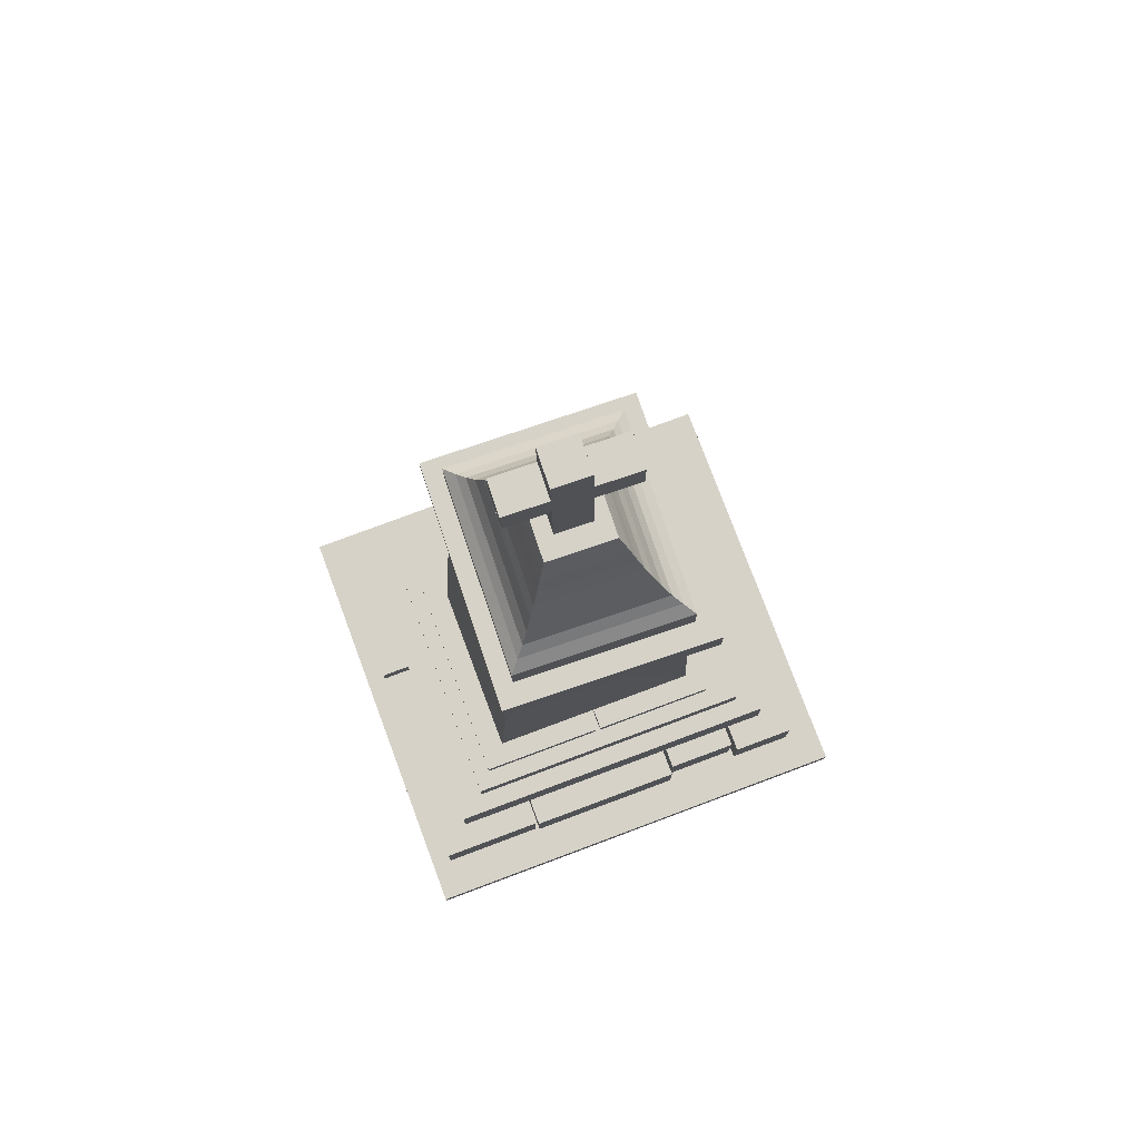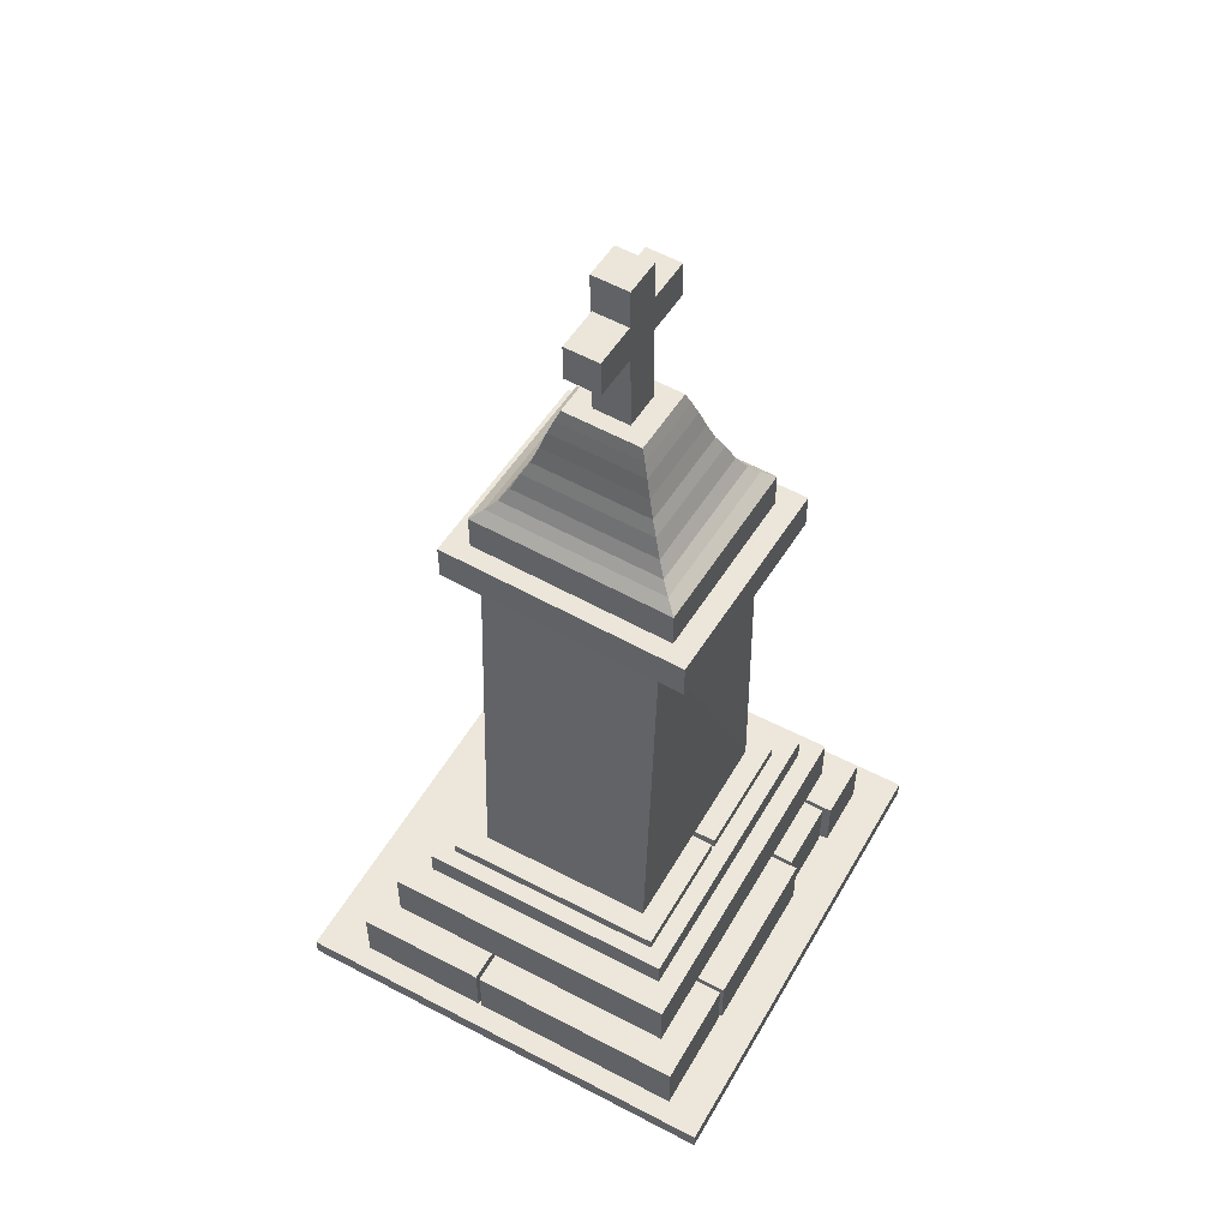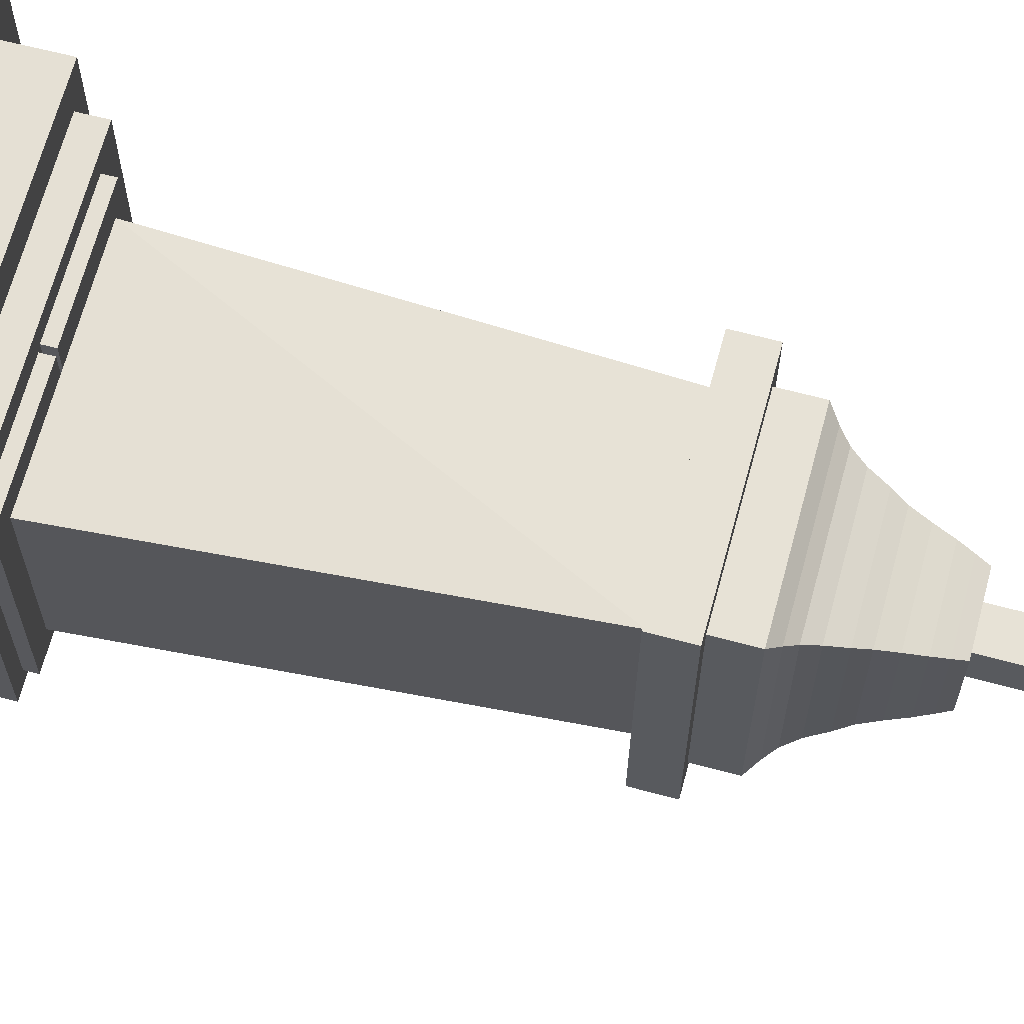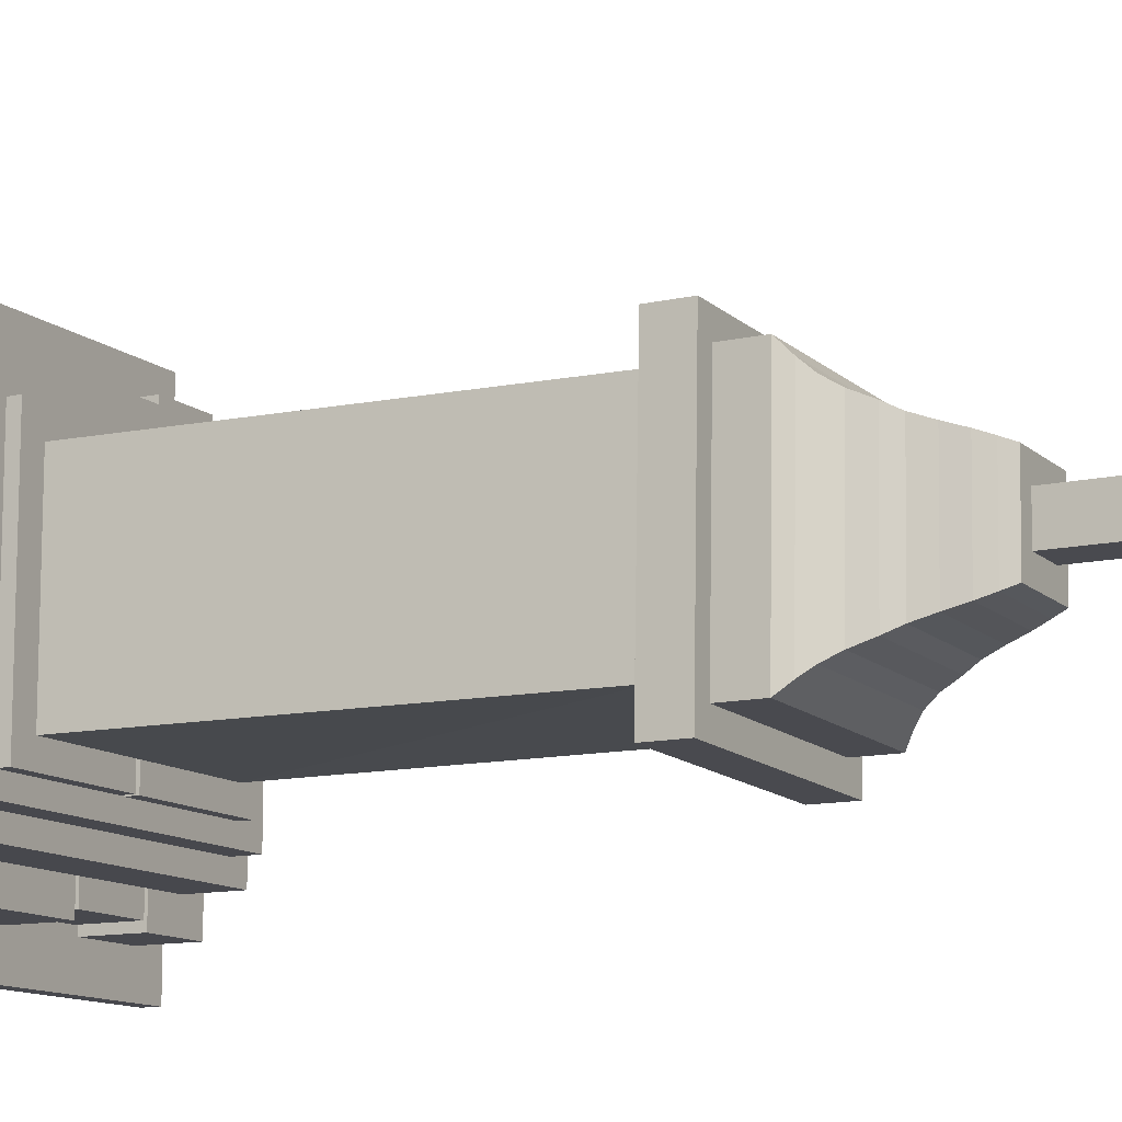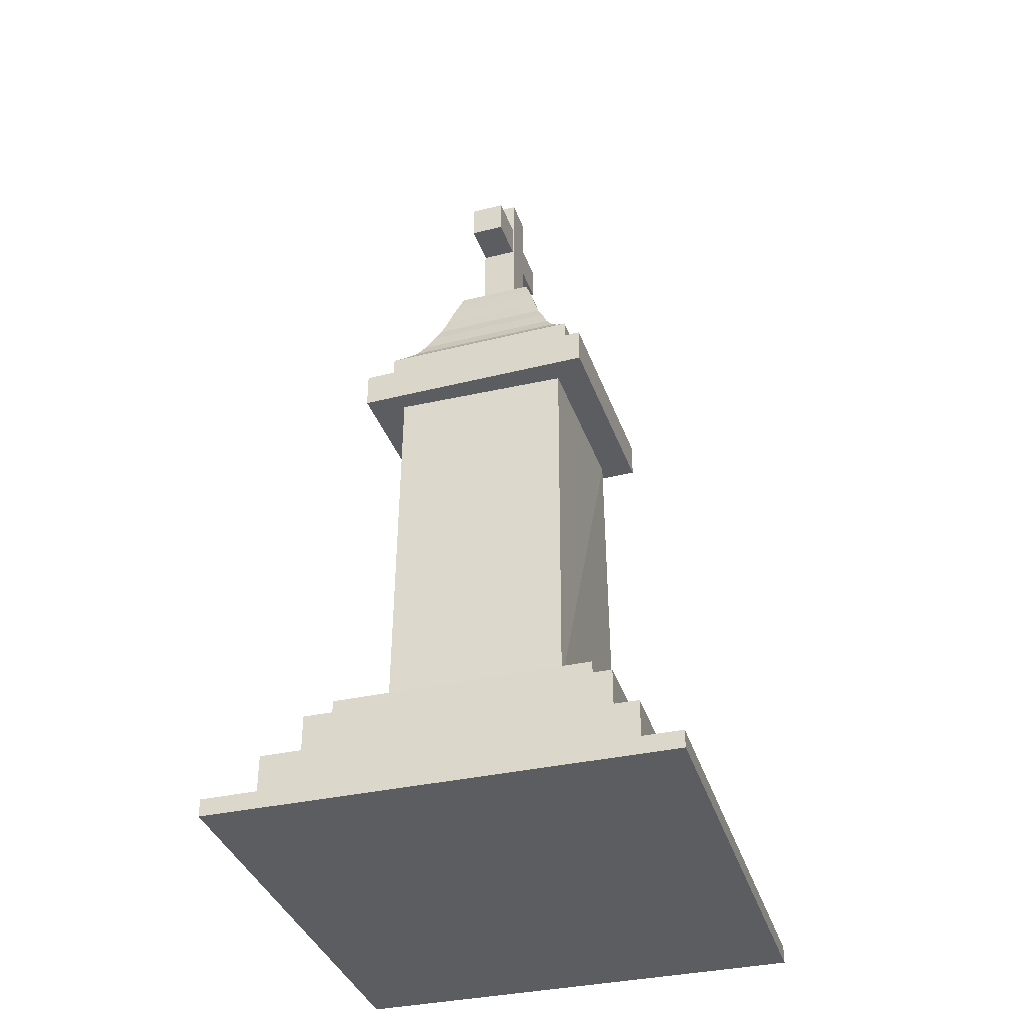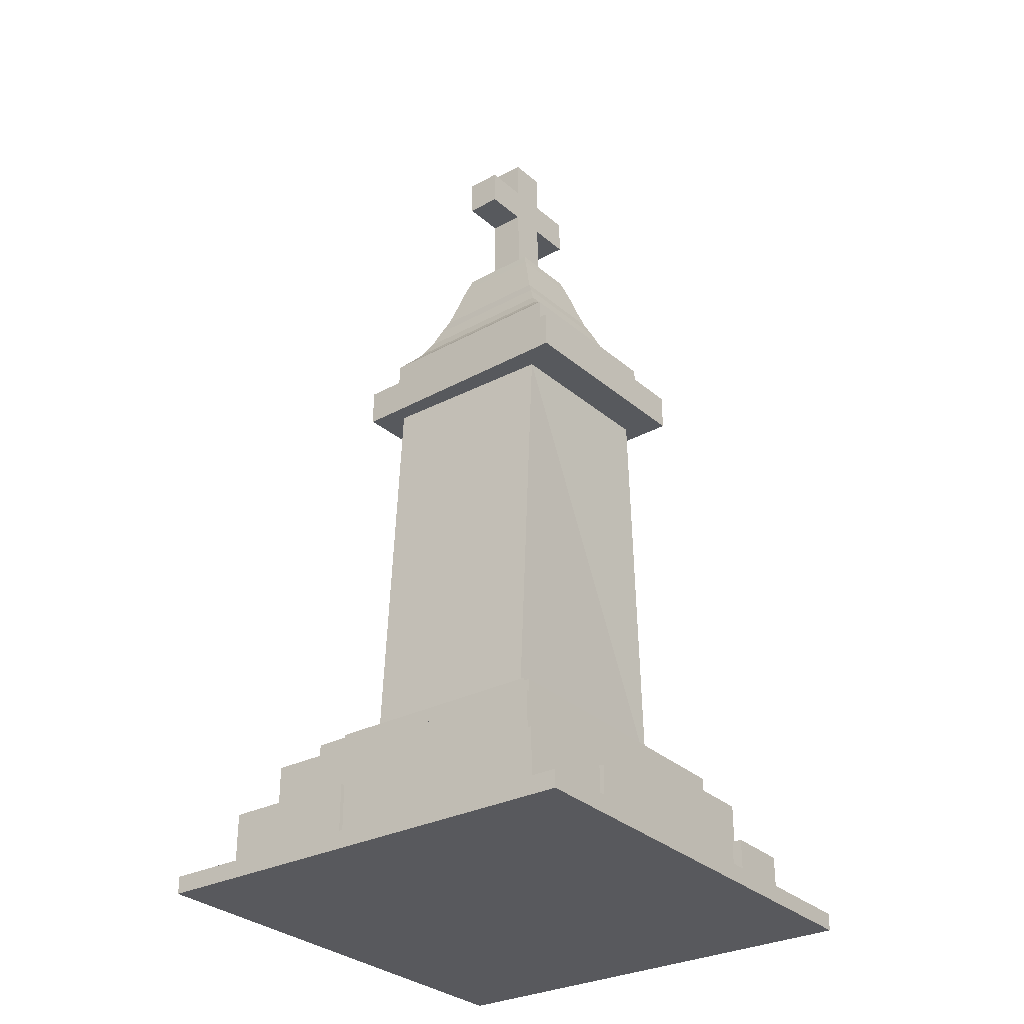
<metadata>
{"format":"obj","ext":"obj","renderer":"f3d","projection":"perspective","resolution":1024,"background":"white","views":[{"elev":77.4,"azim":159.5,"up":"+Y"},{"elev":53.1,"azim":119.3,"up":"+Y"},{"elev":65.4,"azim":104.5,"up":"+Z"},{"elev":-11.8,"azim":118.5,"up":"+Z"},{"elev":-35.9,"azim":-73.5,"up":"+Y"},{"elev":-30.1,"azim":126.9,"up":"+Y"}]}
</metadata>
<code>
v 0.5241 -1.267 0.2137
v -0.3259 -1.267 0.2137
v -0.3259 -0.9771 0.2137
v 0.5241 -0.9771 0.2137
v 0.5241 -1.267 -0.9363
v 0.5241 -0.9771 -0.9363
v -0.3259 -0.9771 -0.9363
v -0.3259 -1.267 -0.9363
v 1.094 -1.267 0.9237
v 1.094 -0.9771 0.9237
v 1.094 -0.9771 0.2337
v 1.094 -1.267 0.2337
v 0.3641 -1.267 0.9237
v 0.3641 -1.267 0.2337
v 0.3641 -0.9771 0.2337
v 0.3641 -0.9771 0.9237
v -0.3459 -1.267 -0.8963
v -0.3459 -1.267 0.2237
v -0.3459 -0.9771 0.2237
v -0.3459 -0.9771 -0.8963
v -0.7259 -1.267 -0.8963
v -0.7259 -0.9771 -0.8963
v -0.7259 -0.9771 0.2237
v -0.7259 -1.267 0.2237
v 0.3441 -1.267 0.9037
v -0.7259 -1.267 0.9037
v -0.7259 -0.9771 0.9037
v 0.3441 -0.9771 0.9037
v 0.3441 -1.267 0.2437
v 0.3441 -0.9771 0.2437
v -0.7259 -0.9771 0.2437
v -0.7259 -1.267 0.2437
v -0.7459 -1.267 -0.9363
v -0.7459 -1.267 0.9637
v -0.7459 -0.9771 0.9637
v -0.7459 -0.9771 -0.9363
v -1.086 -1.267 -0.9363
v -1.086 -0.9771 -0.9363
v -1.086 -0.9771 0.9637
v -1.086 -1.267 0.9637
v 1.204 -1.367 -1.136
v 1.204 -1.367 1.204
v 1.204 -1.277 1.204
v 1.204 -1.277 -1.136
v -1.276 -1.367 -1.136
v -1.276 -1.277 -1.136
v -1.276 -1.277 1.204
v -1.276 -1.367 1.204
v 1.094 -1.267 -0.9263
v 1.094 -1.267 0.2137
v 1.094 -0.9771 0.2137
v 1.094 -0.9771 -0.9263
v 0.5441 -1.267 -0.9263
v 0.5441 -0.9771 -0.9263
v 0.5441 -0.9771 0.2137
v 0.5441 -1.267 0.2137
v 0.7841 -0.6821 -0.6863
v 0.7841 -0.6821 0.6737
v 0.7841 -0.5521 0.6737
v 0.7841 -0.5521 -0.6863
v -0.8059 -0.6821 -0.6863
v -0.8059 -0.5521 -0.6863
v -0.8059 -0.5521 0.6737
v -0.8059 -0.6821 0.6737
v 0.6991 -0.5471 -0.5913
v 0.6991 -0.5471 0.5787
v 0.6991 -0.4871 0.5787
v 0.6991 -0.4871 -0.5913
v 0.03909 -0.5471 -0.5913
v 0.03909 -0.4871 -0.5913
v 0.03909 -0.4871 0.5787
v 0.03909 -0.5471 0.5787
v 0.5741 -0.4871 -0.4763
v 0.5741 -0.4871 0.4537
v 0.4441 1.583 0.4637
v 0.4441 1.583 -0.4663
v -0.5659 -0.4871 -0.4763
v -0.4559 1.593 -0.4963
v -0.4559 1.593 0.4337
v -0.5659 -0.4871 0.4537
v 0.009092 -0.5521 -0.5913
v 0.009091 -0.5521 0.5787
v 0.009091 -0.4921 0.5787
v 0.009092 -0.4921 -0.5913
v -0.6509 -0.5521 -0.5913
v -0.6509 -0.4921 -0.5913
v -0.6509 -0.4921 0.5787
v -0.6509 -0.5521 0.5787
v 0.9341 -0.9671 -0.7863
v 0.9341 -0.9671 0.8037
v 0.9341 -0.6971 0.8037
v 0.9341 -0.6971 -0.7863
v -0.9359 -0.9671 -0.7863
v -0.9359 -0.6971 -0.7863
v -0.9359 -0.6971 0.8037
v -0.9359 -0.9671 0.8037
v 0.5667 1.582 -0.6554
v 0.5237 1.582 0.6338
v 0.5258 1.772 0.6338
v 0.5688 1.772 -0.6554
v -0.5526 1.594 -0.6928
v -0.5505 1.784 -0.6928
v -0.5935 1.784 0.5965
v -0.5956 1.594 0.5965
v 0.3307 3.009 -0.1105
v 0.3247 3.009 0.06945
v 0.3268 3.199 0.06948
v 0.3328 3.199 -0.1104
v -0.3189 3.016 -0.1321
v -0.3168 3.206 -0.1321
v -0.3228 3.207 0.04783
v -0.3249 3.017 0.04779
v 0.1002 2.607 -0.1211
v 0.09383 2.607 0.06883
v 0.1027 3.407 0.06898
v 0.109 3.407 -0.1209
v -0.08972 2.609 -0.1274
v -0.08084 3.409 -0.1272
v -0.08717 3.409 0.06265
v -0.09605 2.609 0.0625
v 0.4725 1.963 -0.5437
v 0.4372 1.963 0.5158
v 0.3895 2.014 0.4563
v 0.421 2.014 -0.4876
v 0.4704 1.773 -0.5437
v -0.4494 1.783 -0.5743
v -0.4847 1.783 0.4851
v 0.4351 1.773 0.5158
v -0.4473 1.973 -0.5743
v -0.4826 1.973 0.4851
v -0.43 2.023 0.429
v -0.3985 2.023 -0.5149
v 0.3507 2.064 0.4078
v 0.379 2.064 -0.4418
v -0.3869 2.073 0.3832
v -0.3586 2.072 -0.4663
v 0.316 2.135 0.3641
v 0.3415 2.134 -0.4005
v -0.3478 2.142 0.3419
v -0.3223 2.142 -0.4226
v 0.2851 2.225 0.3247
v 0.308 2.224 -0.3634
v -0.3124 2.231 0.3048
v -0.2894 2.231 -0.3833
v 0.2571 2.295 0.2893
v 0.2778 2.295 -0.33
v -0.2806 2.301 0.2714
v -0.2599 2.301 -0.3479
v 0.2323 2.385 0.2575
v 0.2509 2.385 -0.2999
v -0.2516 2.391 0.2413
v -0.2331 2.39 -0.316
v 0.21 2.476 0.2288
v 0.2267 2.475 -0.2728
v -0.2255 2.48 0.2143
v -0.2088 2.48 -0.2874
v 0.1899 2.546 0.203
v 0.2049 2.546 -0.2485
v -0.2021 2.55 0.1899
v -0.1871 2.55 -0.2616
v 0.1717 2.606 0.1798
v 0.1852 2.606 -0.2266
v -0.1811 2.61 0.168
v -0.1676 2.61 -0.2383
f 4 3 2 1
f 8 7 6 5
f 2 8 5 1
f 6 7 3 4
f 5 6 4 1
f 3 7 8 2
f 12 11 10 9
f 16 15 14 13
f 10 16 13 9
f 14 15 11 12
f 13 14 12 9
f 11 15 16 10
f 20 19 18 17
f 24 23 22 21
f 18 24 21 17
f 22 23 19 20
f 21 22 20 17
f 19 23 24 18
f 28 27 26 25
f 32 31 30 29
f 26 32 29 25
f 30 31 27 28
f 29 30 28 25
f 27 31 32 26
f 36 35 34 33
f 40 39 38 37
f 34 40 37 33
f 38 39 35 36
f 37 38 36 33
f 35 39 40 34
f 52 51 50 49
f 56 55 54 53
f 50 56 53 49
f 54 55 51 52
f 53 54 52 49
f 51 55 56 50
f 60 59 58 57
f 64 63 62 61
f 58 64 61 57
f 62 63 59 60
f 61 62 60 57
f 59 63 64 58
f 68 67 66 65
f 72 71 70 69
f 66 72 69 65
f 70 71 67 68
f 69 70 68 65
f 67 71 72 66
f 76 75 74 73
f 80 79 78 77
f 74 80 77 73
f 78 79 75 76
f 77 76 73
f 75 80 74
f 77 78 76
f 75 79 80
f 84 83 82 81
f 88 87 86 85
f 82 88 85 81
f 86 87 83 84
f 85 86 84 81
f 83 87 88 82
f 92 91 90 89
f 96 95 94 93
f 90 96 93 89
f 94 95 91 92
f 93 94 92 89
f 91 95 96 90
f 100 99 98 97
f 104 103 102 101
f 98 104 101 97
f 102 103 99 100
f 101 102 100 97
f 99 103 104 98
f 108 107 106 105
f 112 111 110 109
f 106 112 109 105
f 110 111 107 108
f 109 110 108 105
f 107 111 112 106
f 116 115 114 113
f 120 119 118 117
f 114 120 117 113
f 118 119 115 116
f 117 118 116 113
f 115 119 120 114
f 124 123 122 121
f 128 127 126 125
f 122 128 125 121
f 126 127 130 129
f 125 126 129 121
f 130 127 128 122
f 123 131 130 122
f 131 132 129 130
f 132 124 121 129
f 134 133 123 124
f 133 135 131 123
f 135 136 132 131
f 136 134 124 132
f 138 137 133 134
f 137 139 135 133
f 139 140 136 135
f 140 138 134 136
f 142 141 137 138
f 141 143 139 137
f 143 144 140 139
f 144 142 138 140
f 146 145 141 142
f 145 147 143 141
f 147 148 144 143
f 148 146 142 144
f 150 149 145 146
f 149 151 147 145
f 151 152 148 147
f 152 150 146 148
f 154 153 149 150
f 153 155 151 149
f 155 156 152 151
f 156 154 150 152
f 158 157 153 154
f 157 159 155 153
f 159 160 156 155
f 160 158 154 156
f 162 161 157 158
f 161 163 159 157
f 163 164 160 159
f 164 162 158 160
f 164 163 161 162
f 44 43 42 41
f 48 47 46 45
f 42 48 45 41
f 46 47 43 44
f 45 46 44 41
f 43 47 48 42

</code>
